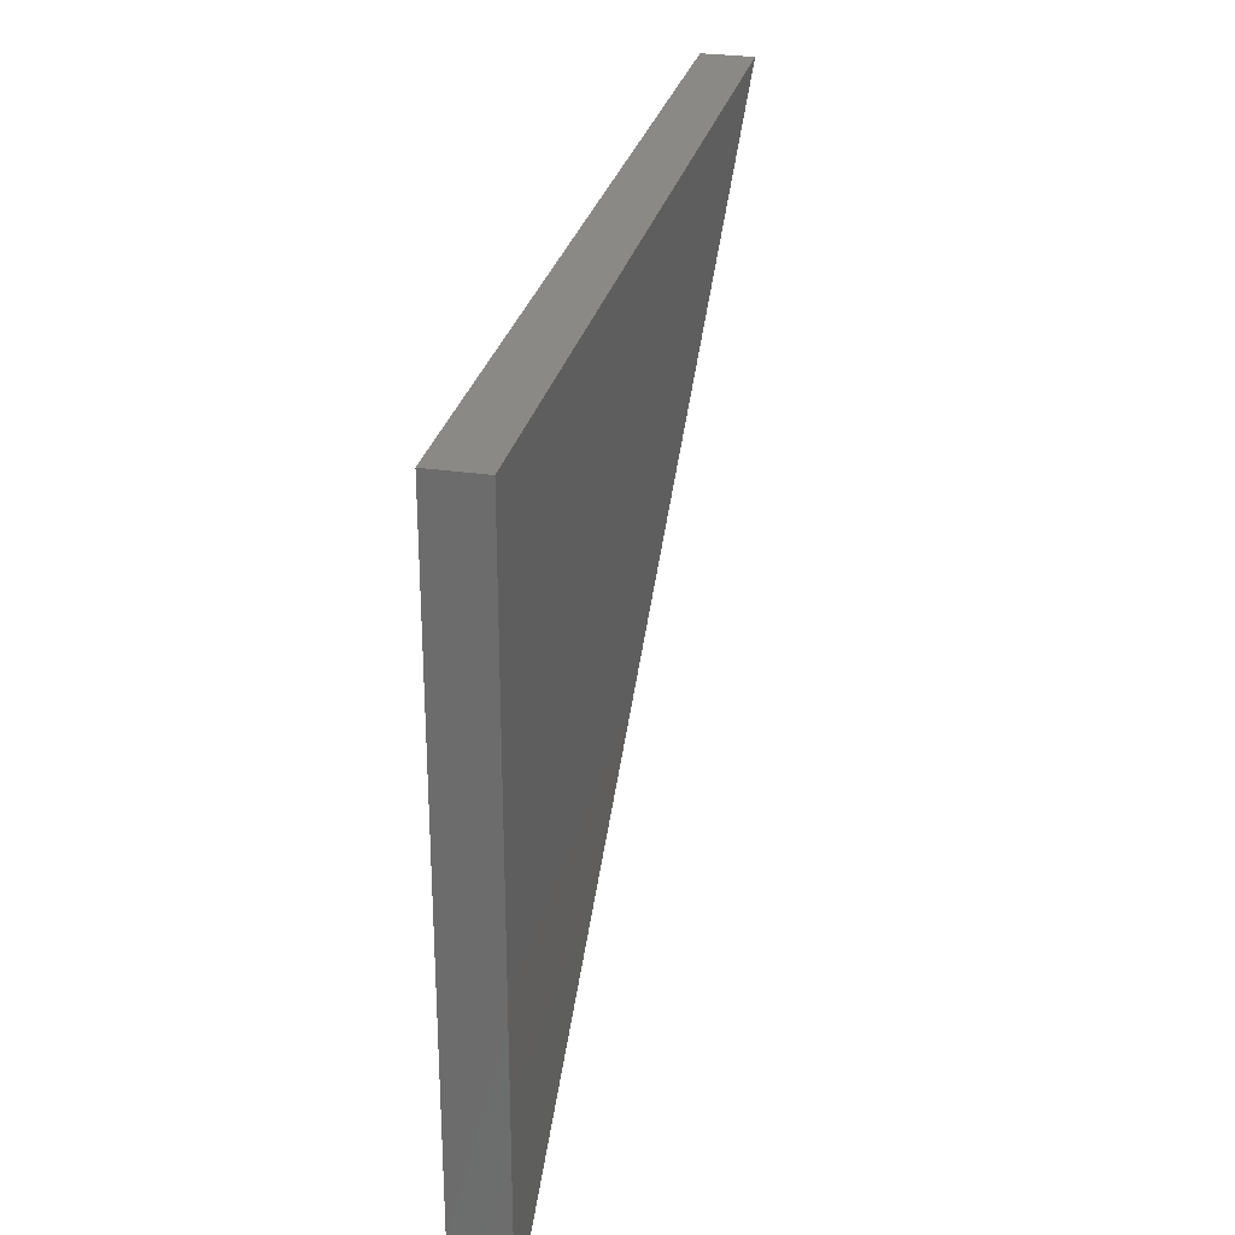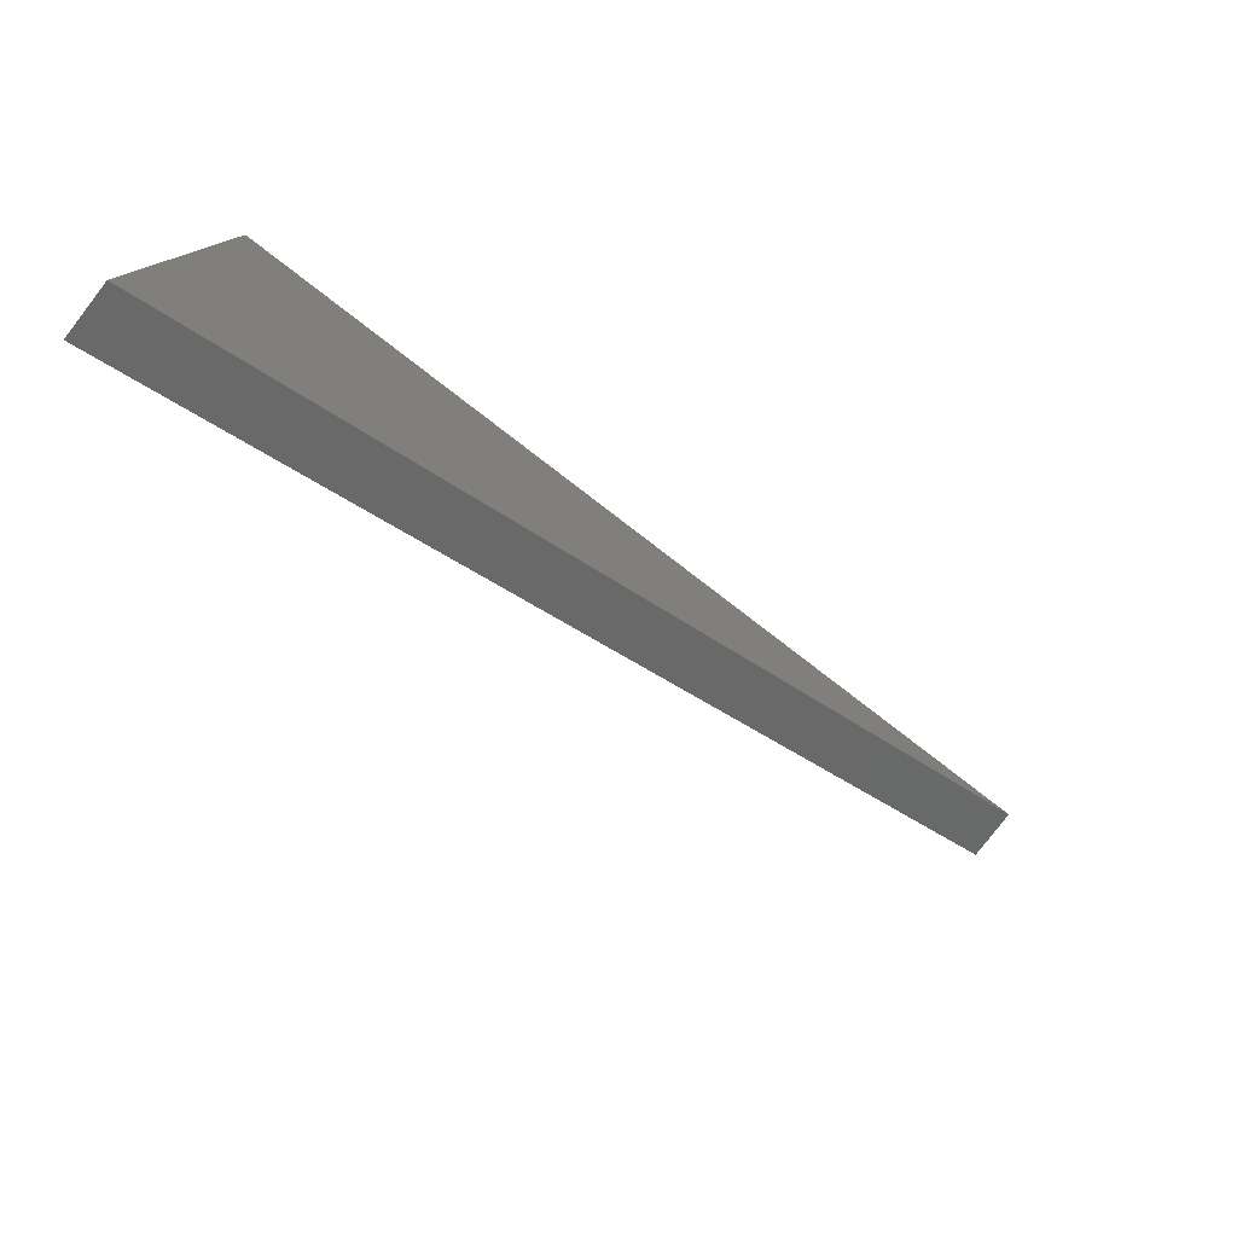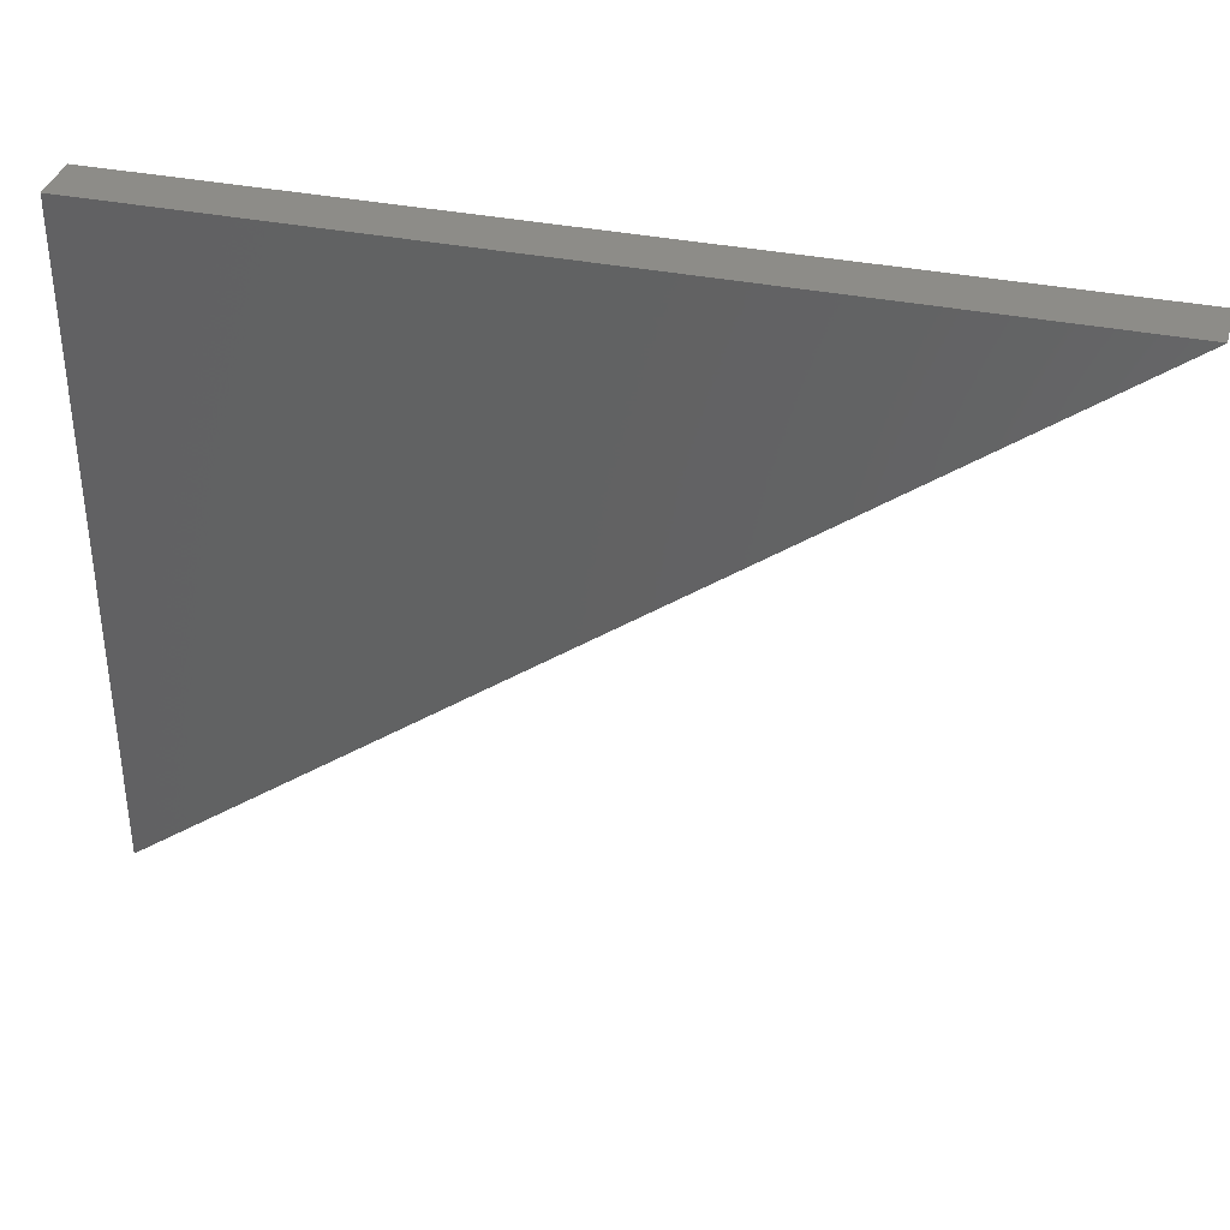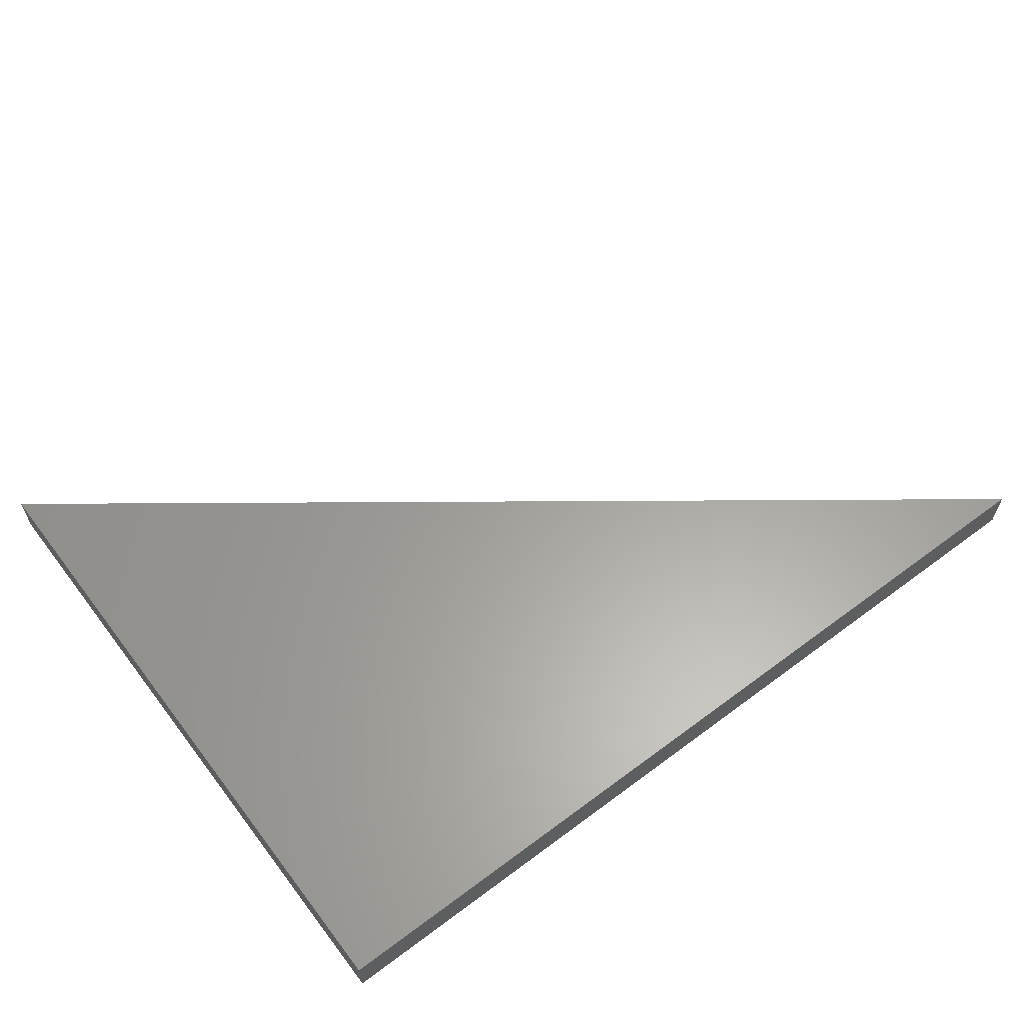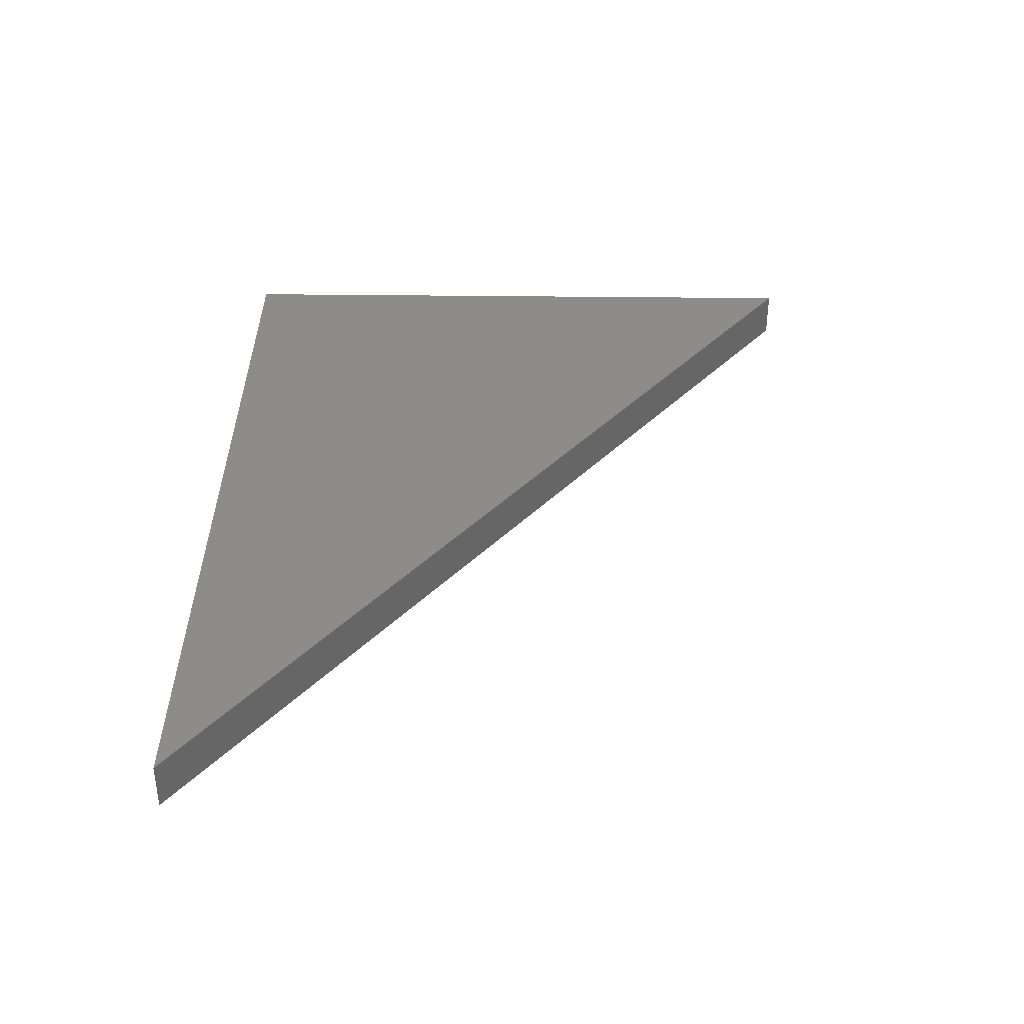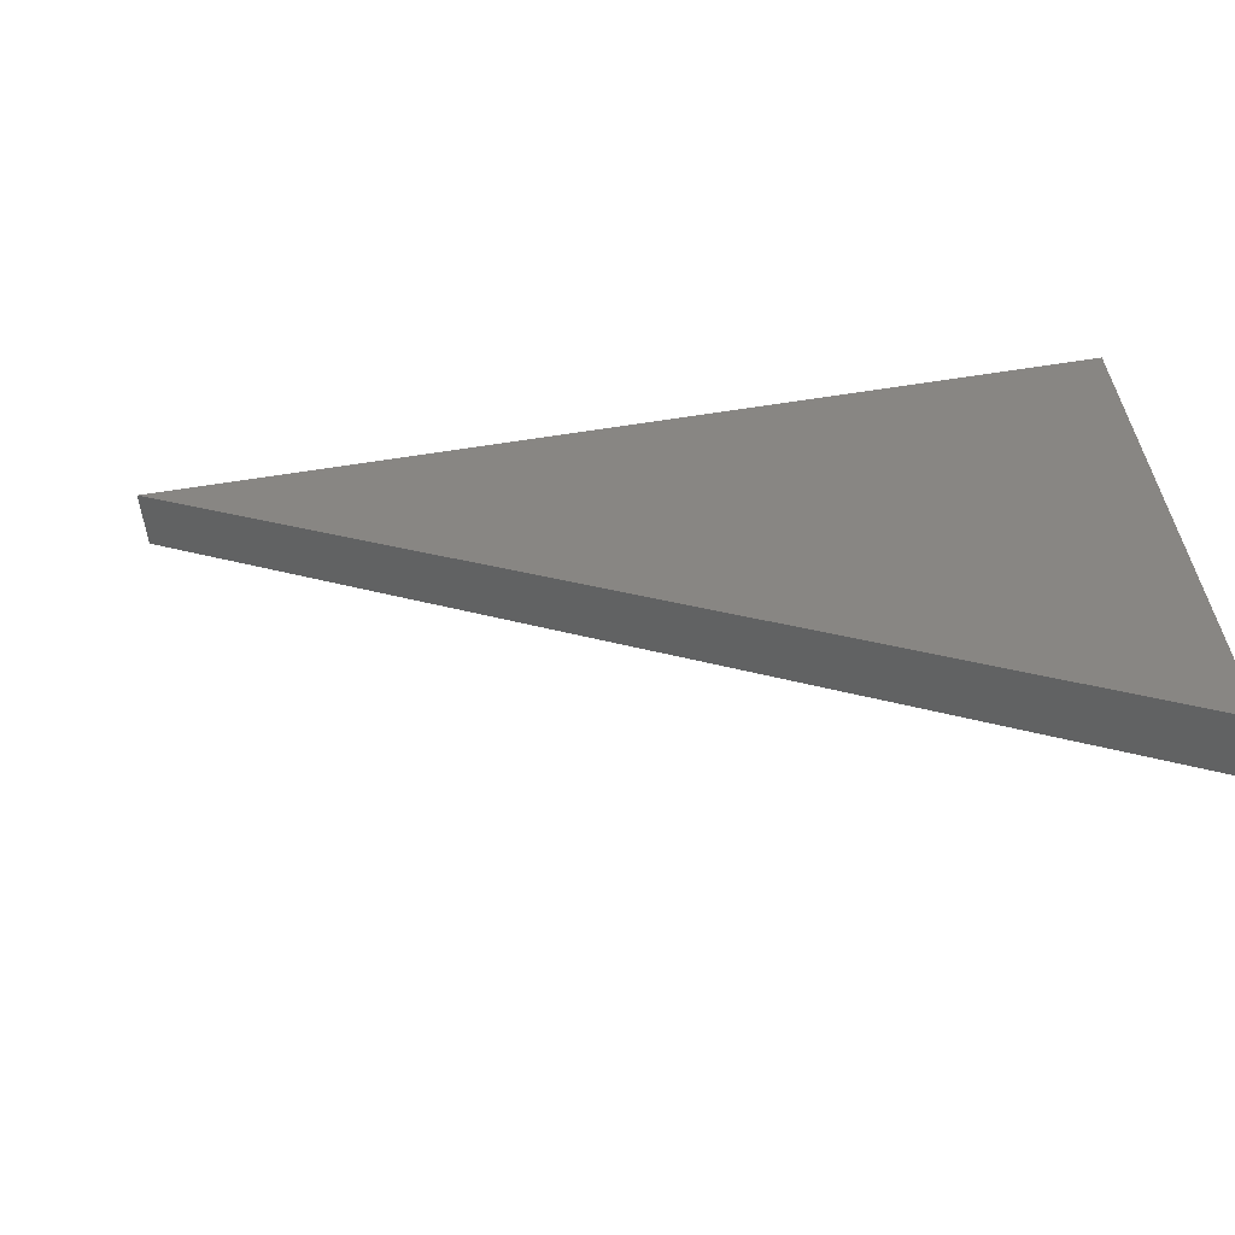
<metadata>
{"format":"stl","ext":"stl","renderer":"f3d","projection":"perspective","resolution":1024,"background":"white","views":[{"elev":28.3,"azim":102.7,"up":"+Y"},{"elev":-79.3,"azim":142.5,"up":"+Y"},{"elev":36.3,"azim":-165.4,"up":"+Y"},{"elev":61.3,"azim":142.8,"up":"+Z"},{"elev":36.8,"azim":-89.1,"up":"+Z"},{"elev":-63.0,"azim":8.8,"up":"+Y"}]}
</metadata>
<code>
# stl→obj: 6 verts, 8 faces
v 39.13 128.6 0
v 39.13 128.6 5
v 128.6 128.6 0
v 128.6 128.6 5
v 128.6 61.49 0
v 128.6 61.49 5
f 1 2 3
f 2 4 3
f 3 4 5
f 4 6 5
f 5 6 1
f 6 2 1
f 3 5 1
f 2 6 4

</code>
